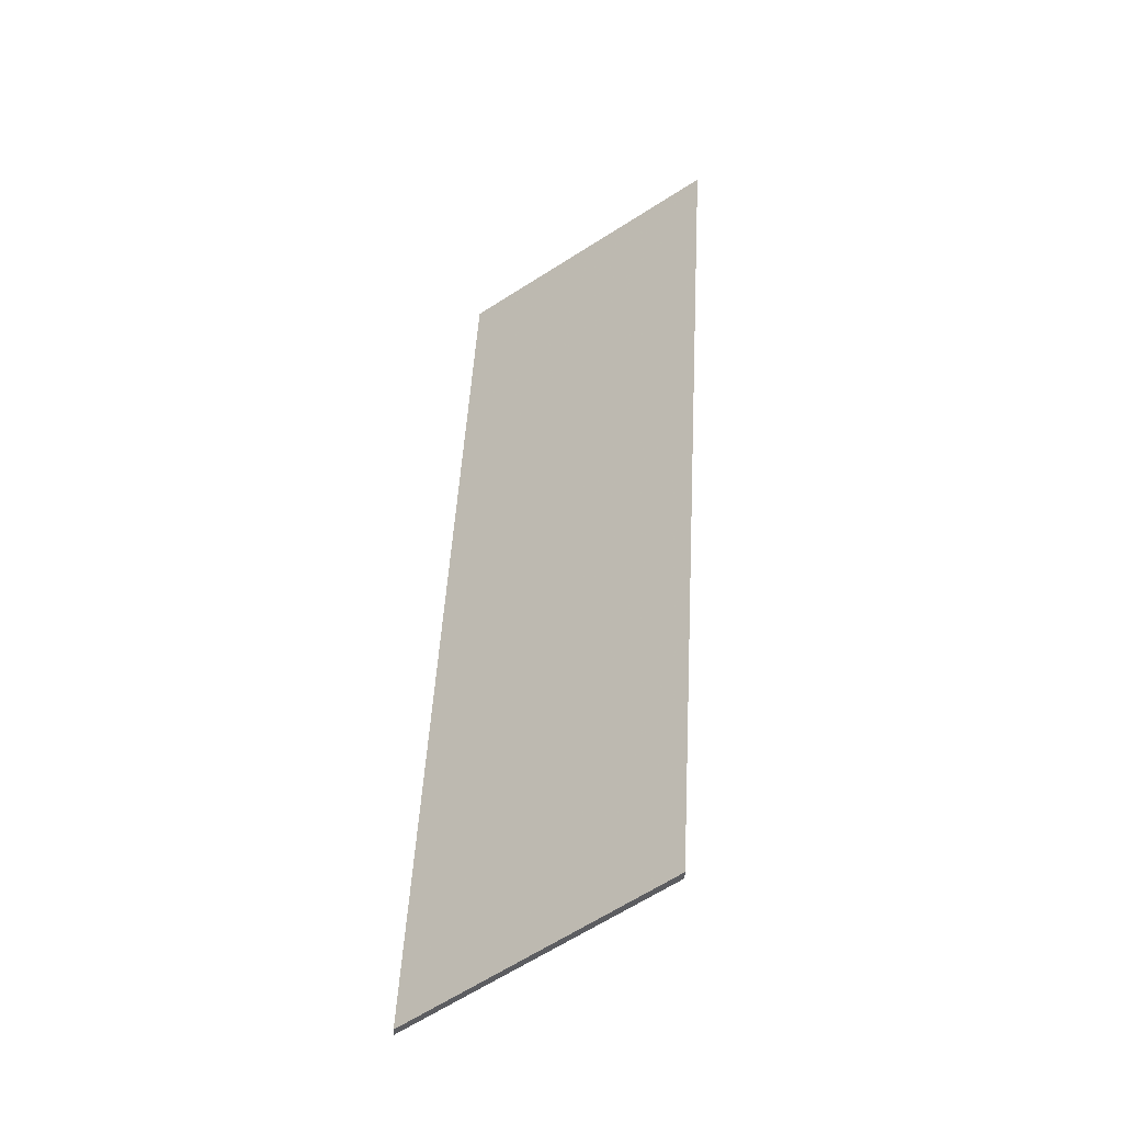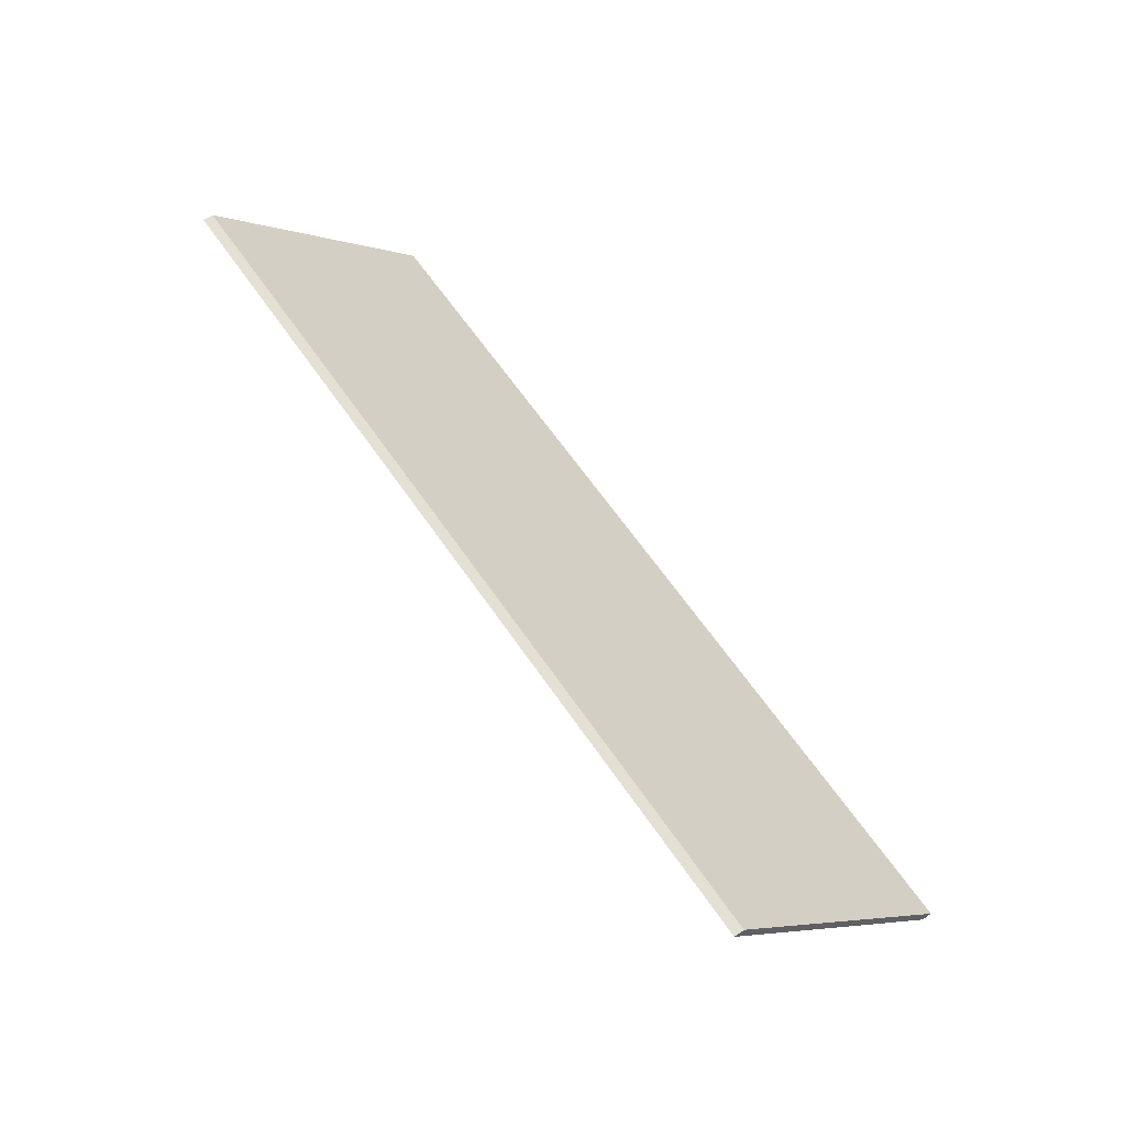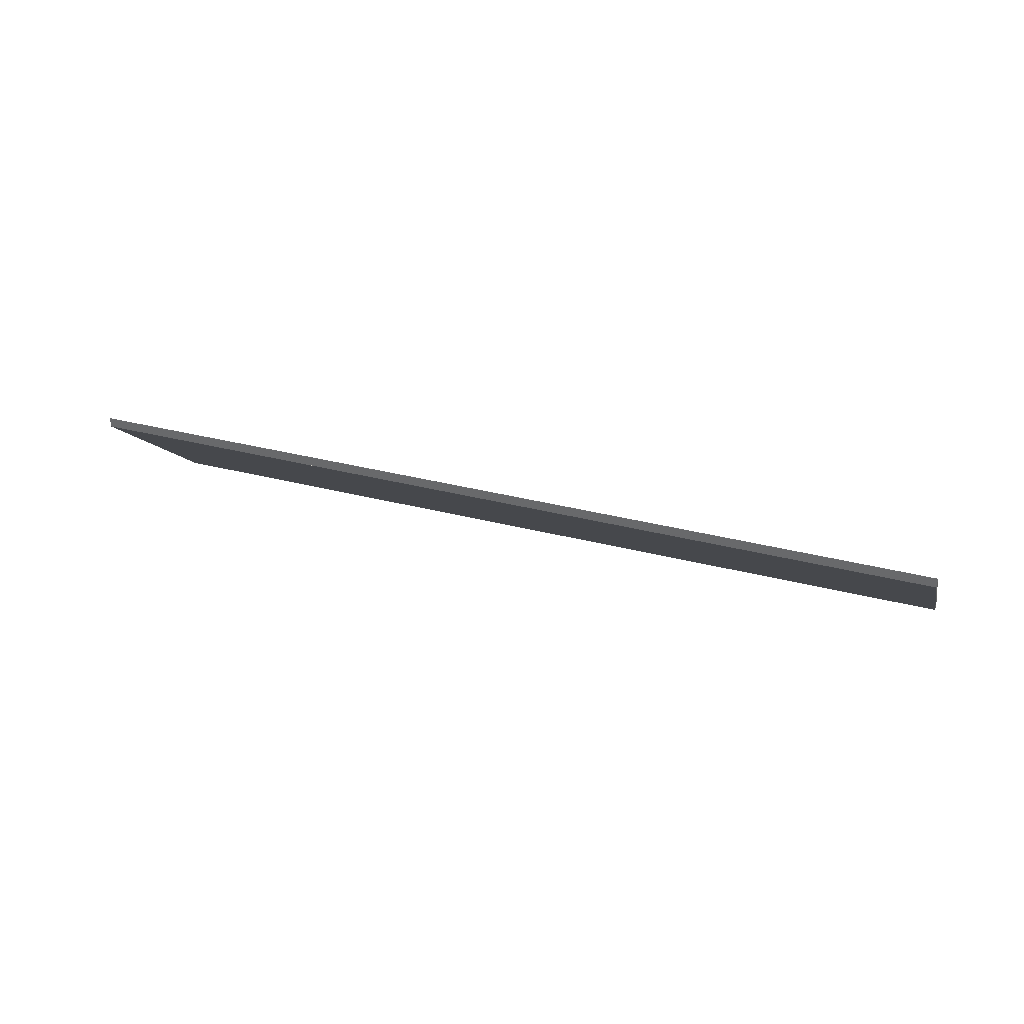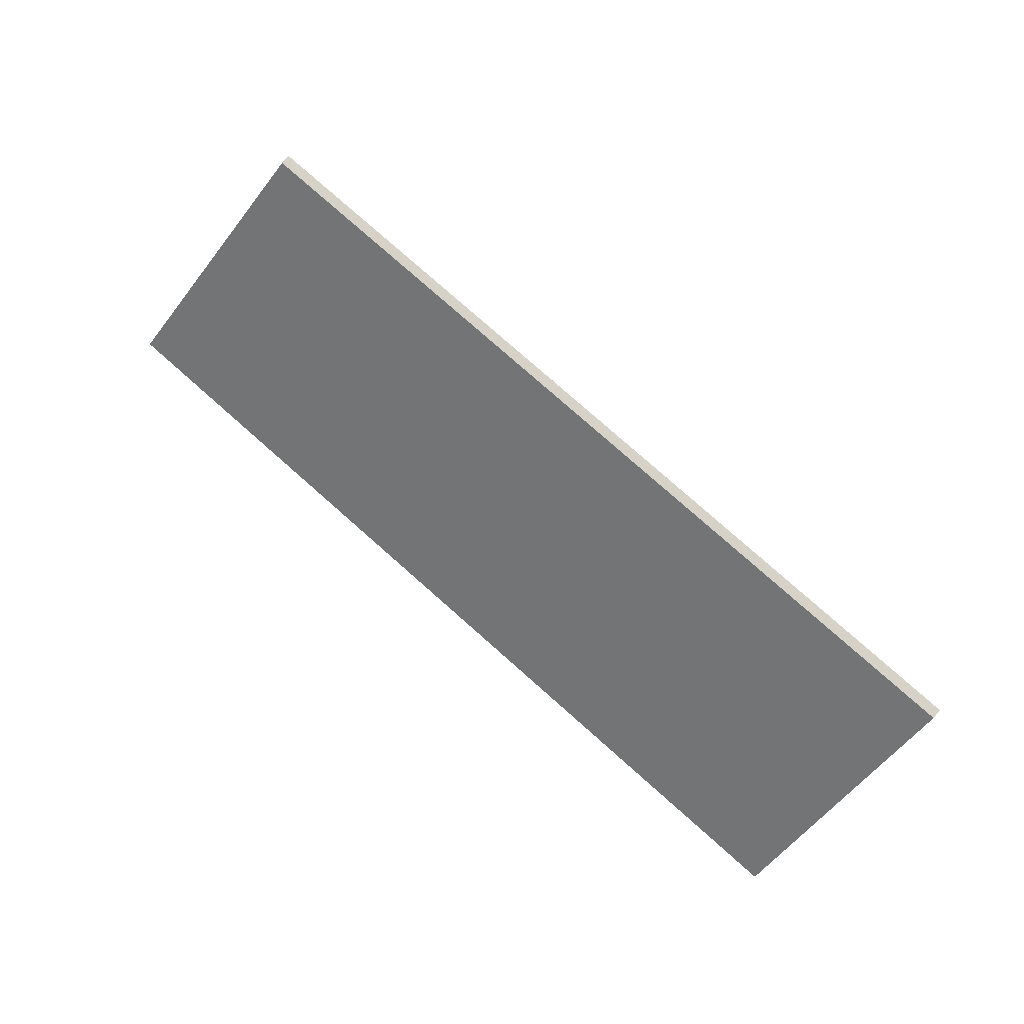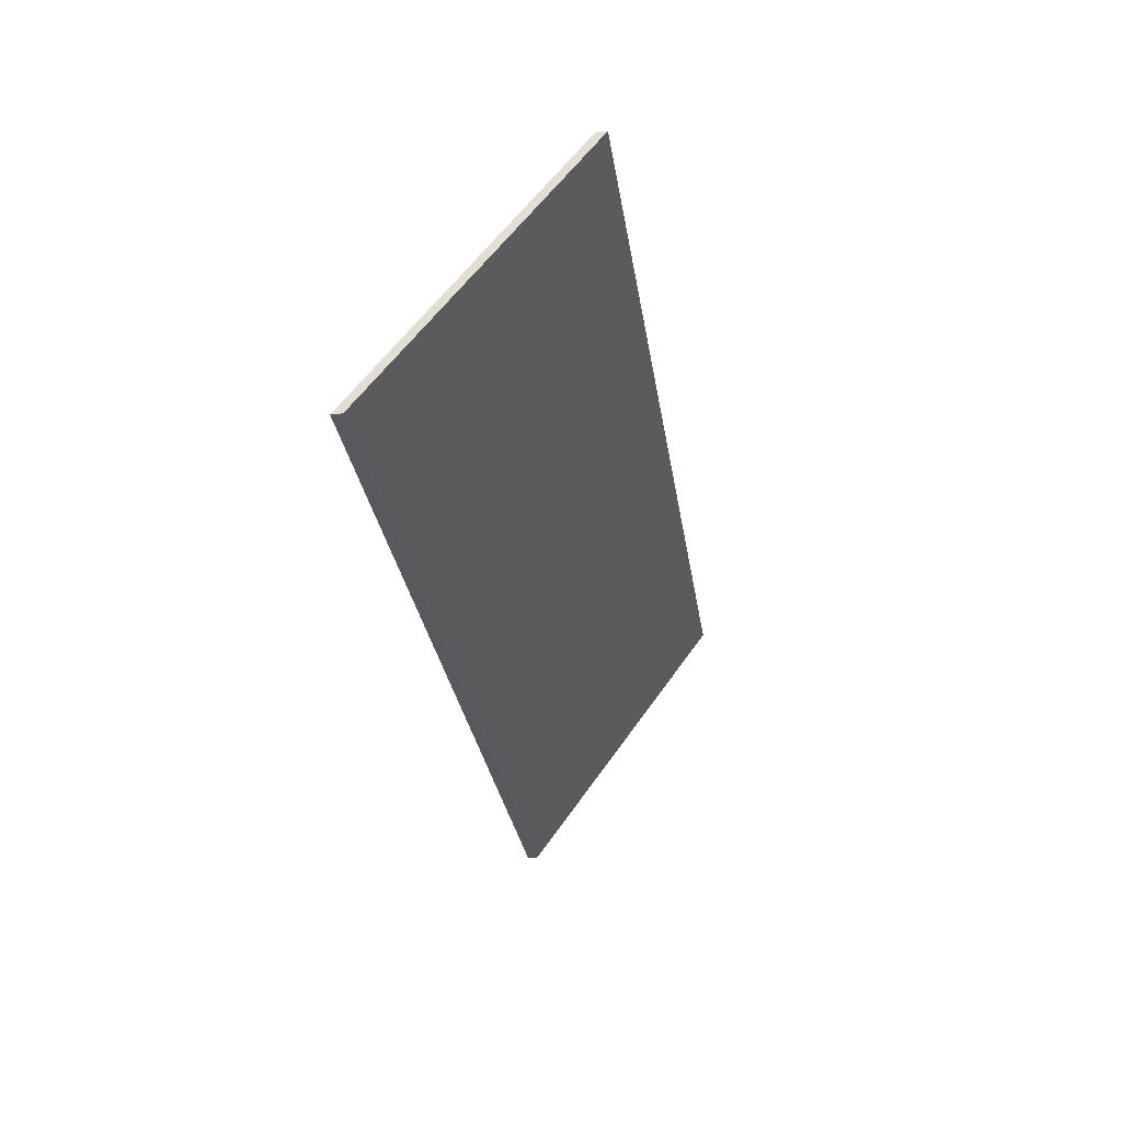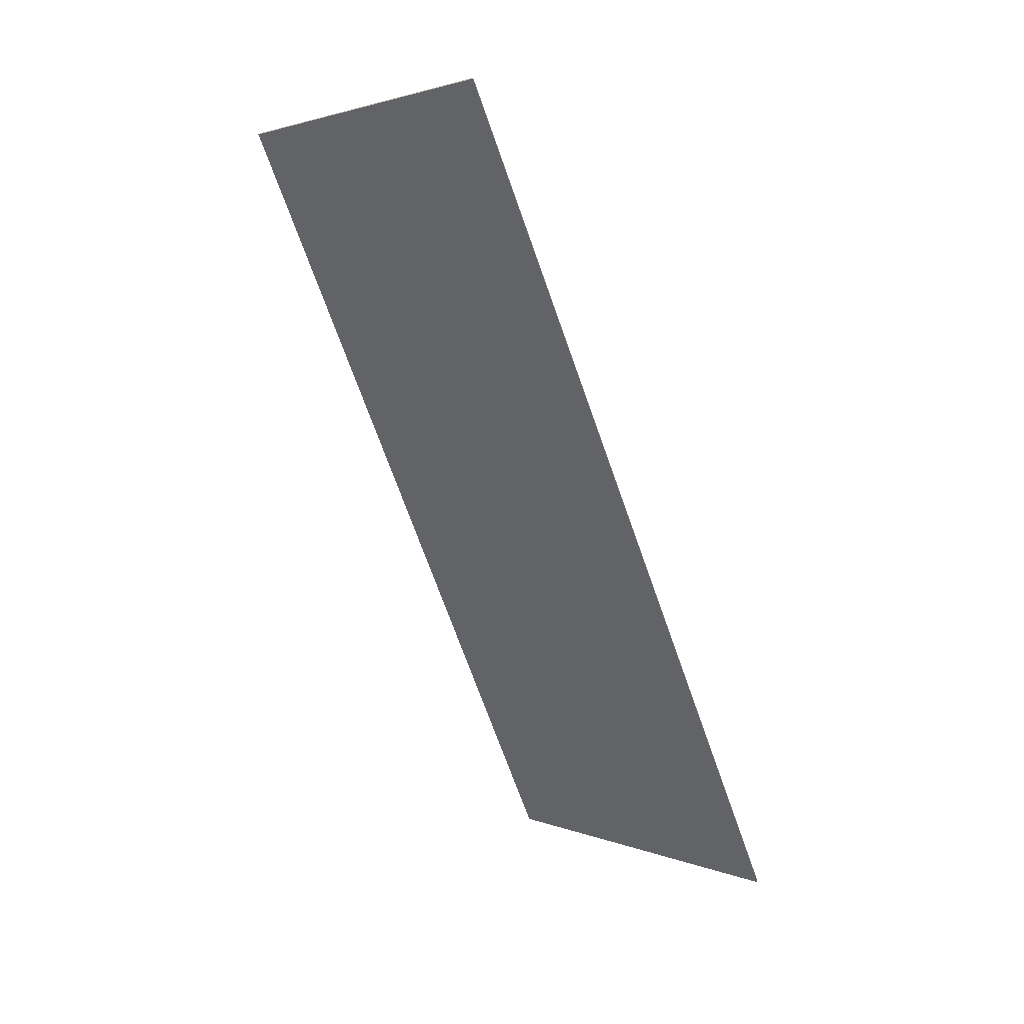
<metadata>
{"format":"obj","ext":"obj","renderer":"f3d","projection":"perspective","resolution":1024,"background":"white","views":[{"elev":50.6,"azim":-85.3,"up":"+Y"},{"elev":67.0,"azim":-124.8,"up":"+Z"},{"elev":34.3,"azim":20.7,"up":"+Y"},{"elev":76.8,"azim":41.4,"up":"+Z"},{"elev":-31.6,"azim":98.6,"up":"+Z"},{"elev":-71.5,"azim":111.1,"up":"+Y"}]}
</metadata>
<code>
v -0.7968 -0.05653 -3.971
v -0.6266 -0.05656 -3.976
v -0.6133 -0.05656 -3.976
v -0.5895 -0.05656 -3.977
v -0.5929 -0.1057 -4.035
v -0.7734 -0.1057 -4.031
v -0.8108 -0.1057 -4.03
v -0.7968 -0.05896 -3.971
v -0.8108 -0.1082 -4.03
v -0.7734 -0.1082 -4.031
v -0.5929 -0.1082 -4.035
v -0.5895 -0.05899 -3.977
v -0.6133 -0.05899 -3.976
v -0.6266 -0.05899 -3.976
v -0.8108 -0.1082 -4.03
v -0.7968 -0.05896 -3.971
v -0.7968 -0.05653 -3.971
v -0.8108 -0.1057 -4.03
v -0.7734 -0.1082 -4.031
v -0.8108 -0.1082 -4.03
v -0.8108 -0.1057 -4.03
v -0.7734 -0.1057 -4.031
v -0.5929 -0.1082 -4.035
v -0.7734 -0.1082 -4.031
v -0.7734 -0.1057 -4.031
v -0.5929 -0.1057 -4.035
v -0.5895 -0.05899 -3.977
v -0.5929 -0.1082 -4.035
v -0.5929 -0.1057 -4.035
v -0.5895 -0.05656 -3.977
v -0.6133 -0.05899 -3.976
v -0.5895 -0.05899 -3.977
v -0.5895 -0.05656 -3.977
v -0.6133 -0.05656 -3.976
v -0.6266 -0.05899 -3.976
v -0.6133 -0.05899 -3.976
v -0.6133 -0.05656 -3.976
v -0.6266 -0.05656 -3.976
v -0.7968 -0.05896 -3.971
v -0.6266 -0.05899 -3.976
v -0.6266 -0.05656 -3.976
v -0.7968 -0.05653 -3.971
f 1 2 3
f 1 3 4
f 1 4 5
f 1 5 6
f 1 6 7
f 8 9 10
f 8 10 11
f 8 11 12
f 8 12 13
f 8 13 14
f 15 16 17
f 15 17 18
f 19 20 21
f 19 21 22
f 23 24 25
f 23 25 26
f 27 28 29
f 27 29 30
f 31 32 33
f 31 33 34
f 35 36 37
f 35 37 38
f 39 40 41
f 39 41 42

</code>
